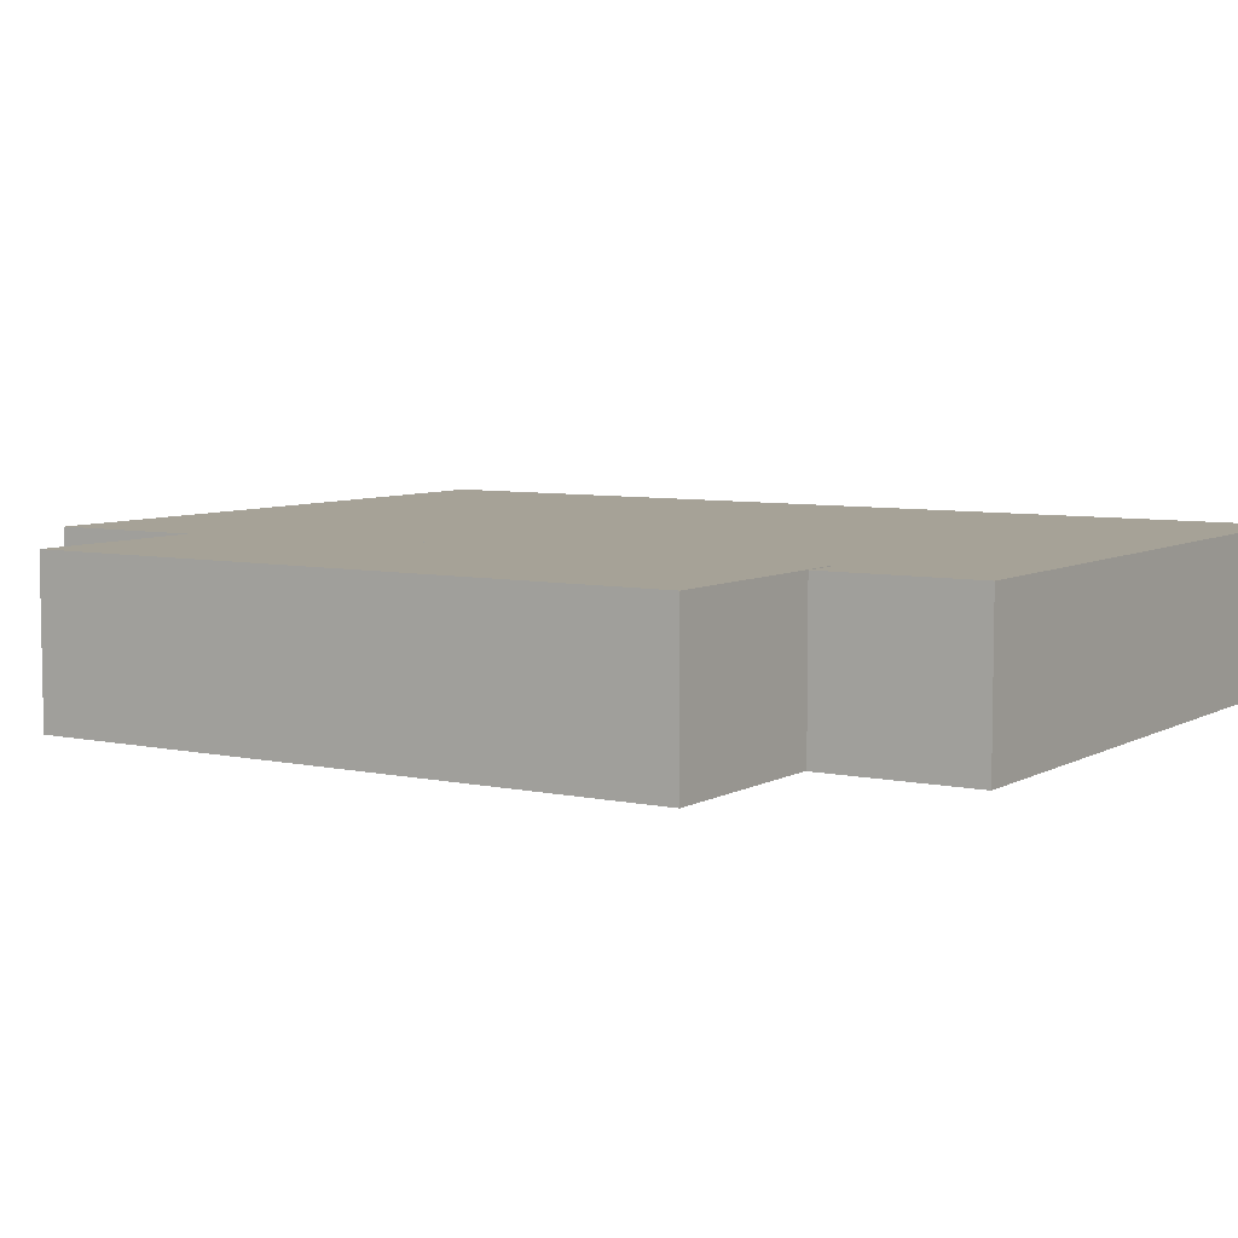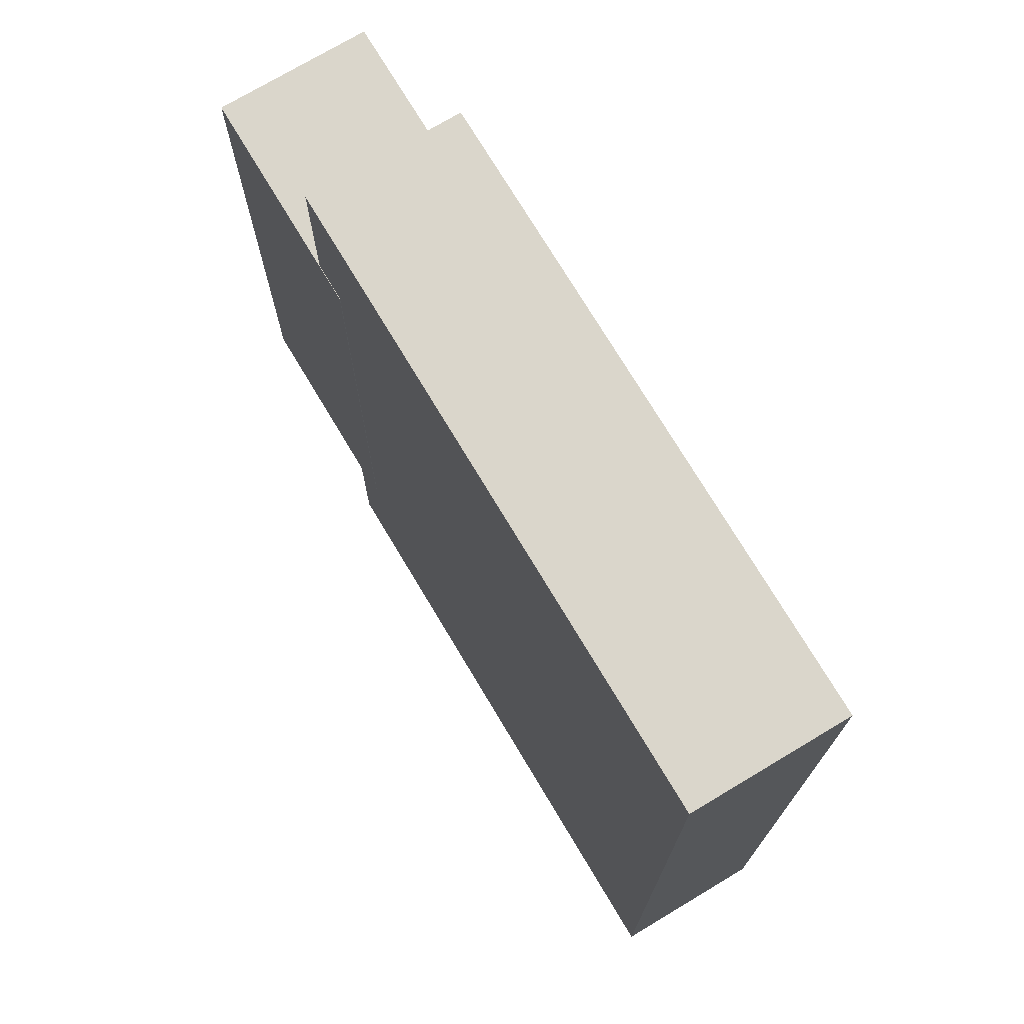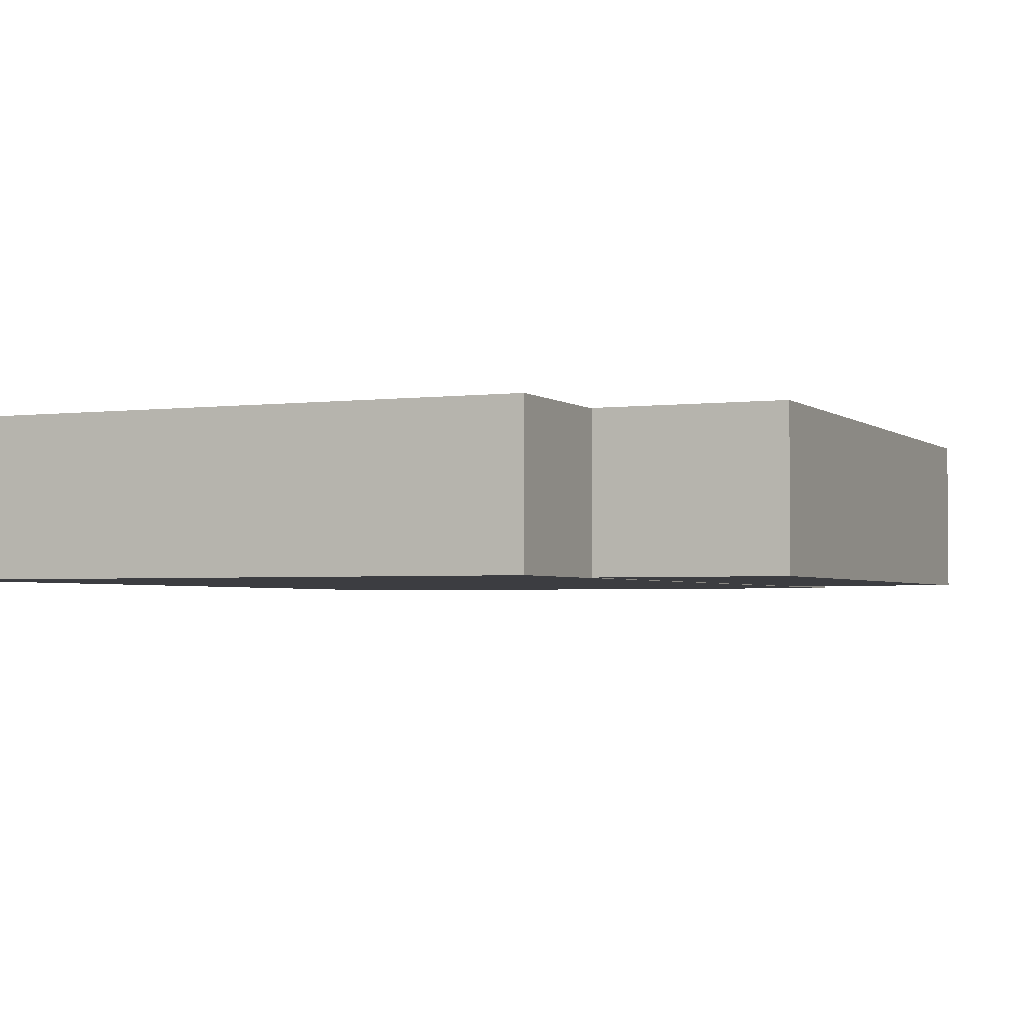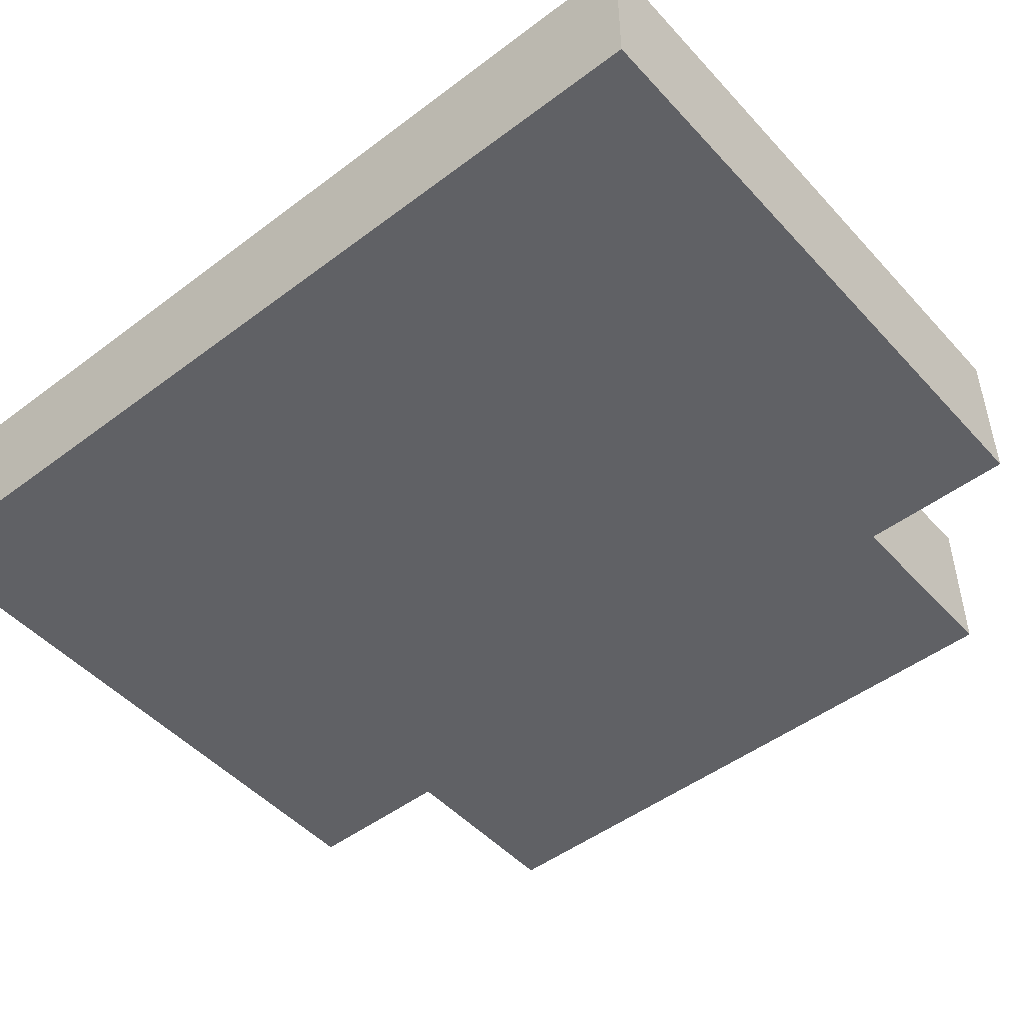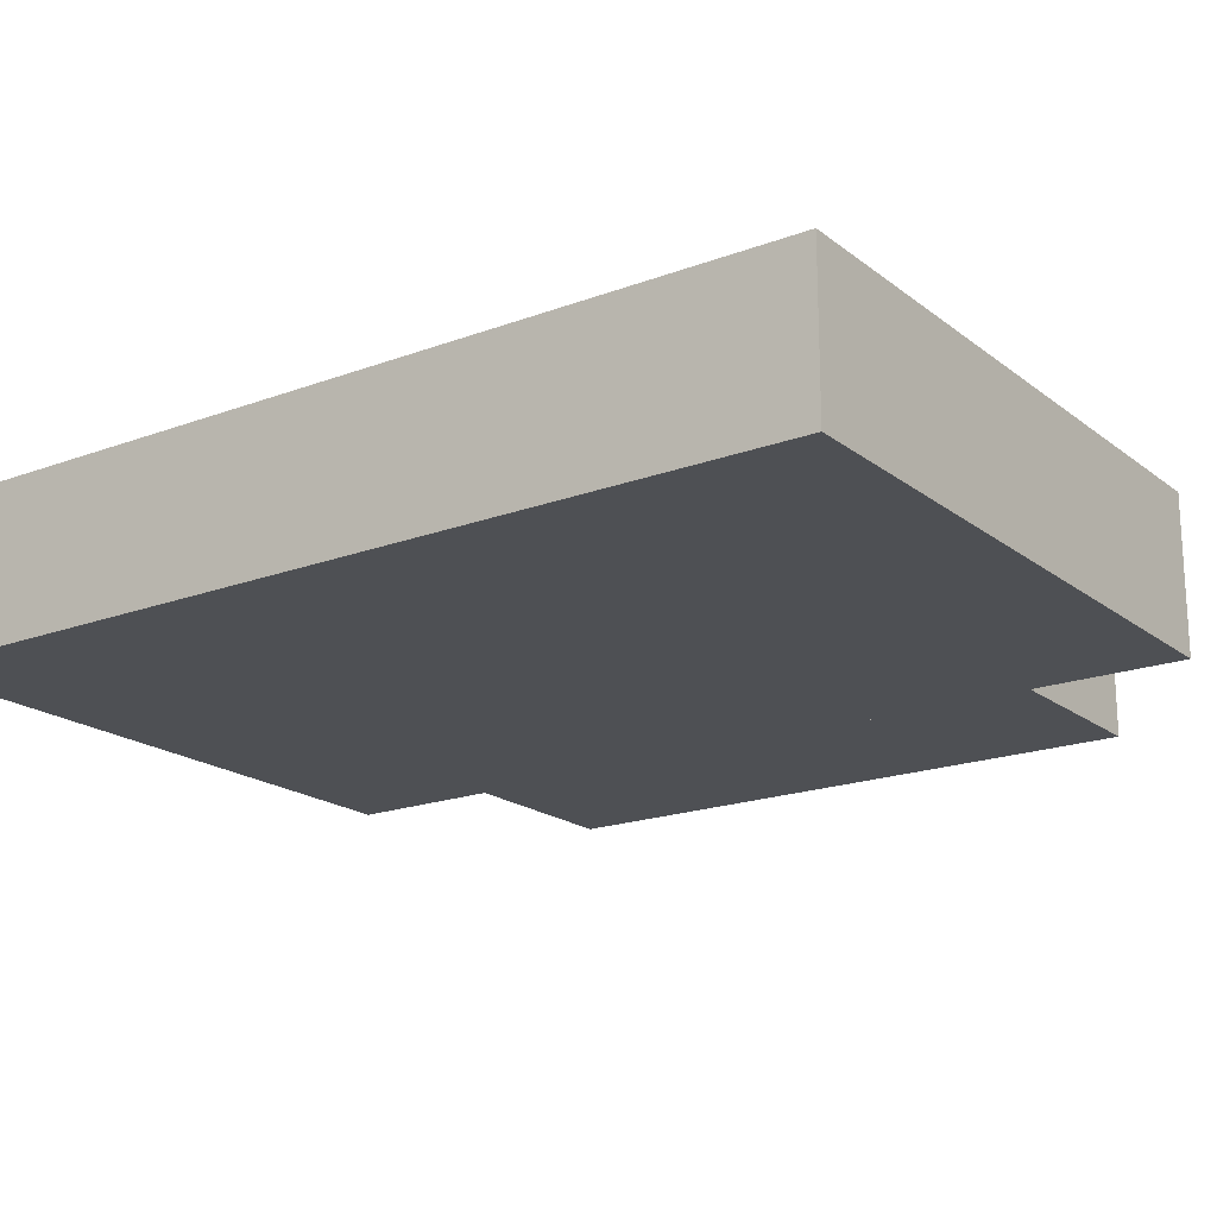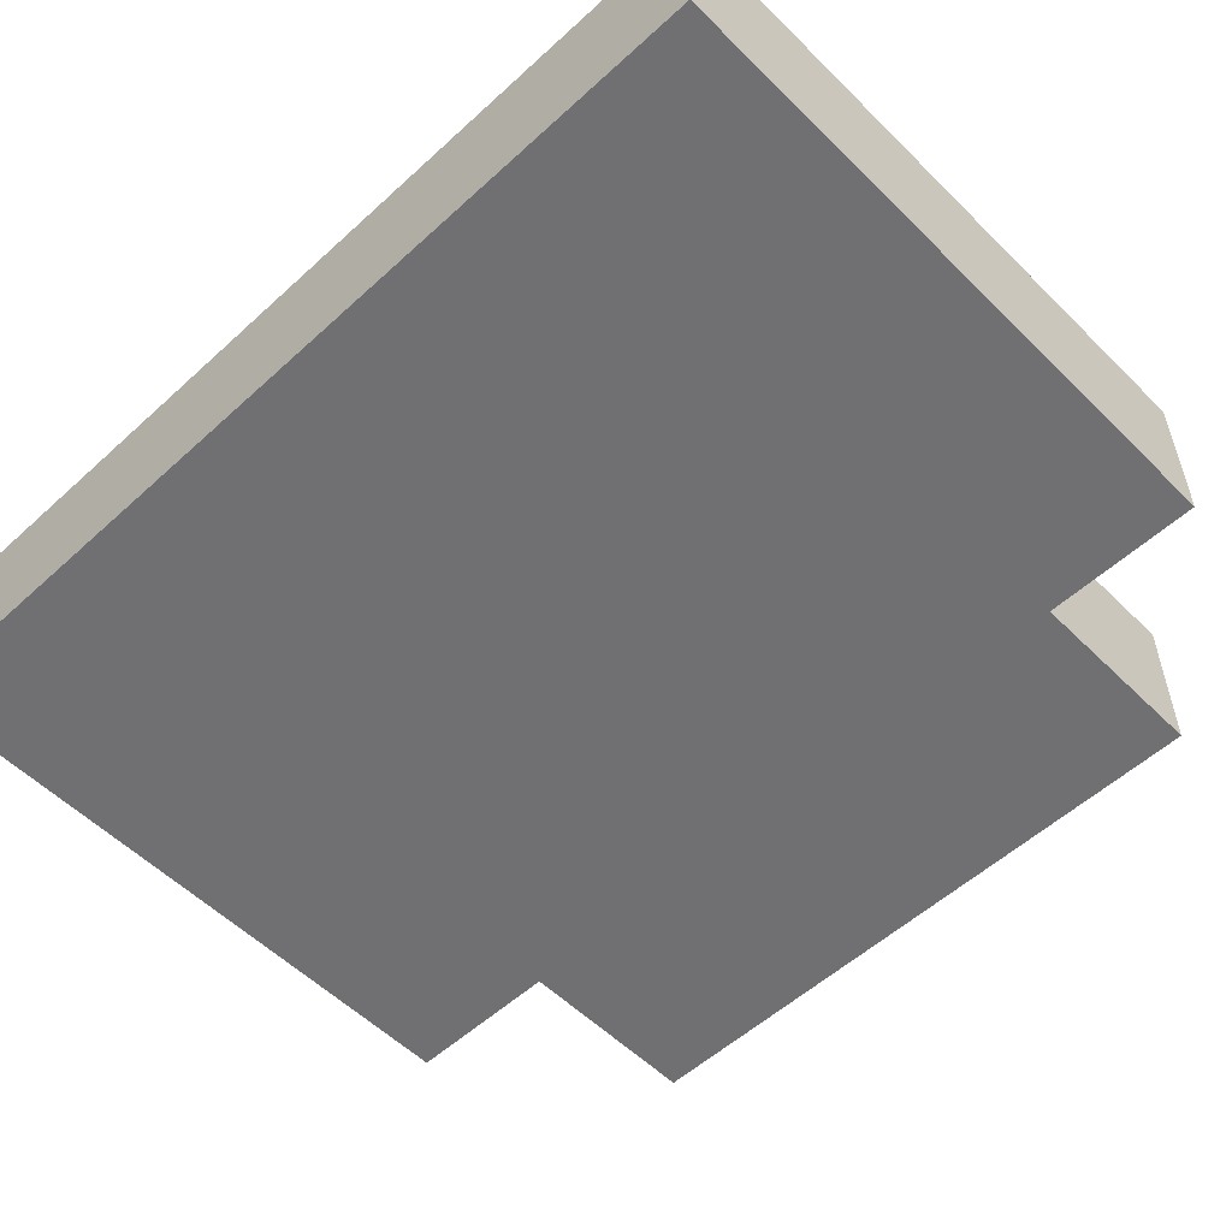
<metadata>
{"format":"obj","ext":"obj","renderer":"f3d","projection":"perspective","resolution":1024,"background":"white","views":[{"elev":6.5,"azim":122.7,"up":"+Y"},{"elev":73.7,"azim":-120.9,"up":"+Z"},{"elev":-2.7,"azim":23.8,"up":"+Y"},{"elev":-48.5,"azim":-49.9,"up":"+Y"},{"elev":-19.0,"azim":-54.7,"up":"+Y"},{"elev":-55.0,"azim":-46.1,"up":"+Y"}]}
</metadata>
<code>
o Cube
v 2 0.5001 -2.989
v 2 -0.5001 -2.989
v 2 0.5001 3.007
v 2 -0.5001 3.007
v -2 0.5001 -2.989
v -2 -0.5001 -2.989
v -2 0.5001 3.007
v -2 -0.5001 3.007
v -1.781 -0.5001 -2.989
v -1.781 0.5001 3.007
v -1.781 -0.5001 3.007
v -1.781 0.5001 -2.989
v -1.502 -0.5001 3.007
v -1.502 0.5001 -2.989
v -1.502 -0.5001 -2.989
v -1.502 0.5001 3.007
v 1.754 -0.5001 3.007
v 1.754 0.5001 -2.989
v 1.754 -0.5001 -2.989
v 1.754 0.5001 3.007
v 1.47 -0.5001 -2.989
v 1.47 0.5001 3.007
v 1.47 -0.5001 3.007
v 1.47 0.5001 -2.989
v -2 -0.5001 -1.483
v 2 0.5001 -1.483
v -2 0.5001 -1.483
v 2 -0.5001 -1.483
v -1.781 -0.5001 -1.483
v -1.781 0.5001 -1.483
v -1.502 0.5001 -1.483
v -1.502 -0.5001 -1.483
v 1.754 0.5001 -1.483
v 1.754 -0.5001 -1.483
v 1.47 -0.5001 -1.483
v 1.47 0.5001 -1.483
v -2 -0.5001 1.471
v 2 0.5001 1.471
v -1.781 -0.5001 1.471
v -1.781 0.5001 1.471
v -1.502 0.5001 1.471
v -1.502 -0.5001 1.471
v 1.754 0.5001 1.471
v 1.754 -0.5001 1.471
v 1.47 -0.5001 1.471
v 1.47 0.5001 1.471
v -2 0.5001 1.471
v 2 -0.5001 1.471
f 7 11 10
f 5 25 27
f 22 17 20
f 1 19 18
f 47 10 40
f 12 6 5
f 11 37 39
f 10 13 16
f 16 46 41
f 16 23 22
f 14 9 12
f 13 39 42
f 20 4 3
f 20 38 43
f 18 21 24
f 17 45 44
f 23 42 45
f 24 15 14
f 3 48 38
f 4 44 48
f 28 19 2
f 26 2 1
f 35 15 21
f 34 21 19
f 33 1 18
f 32 9 15
f 31 24 14
f 29 6 9
f 27 12 5
f 27 37 47
f 47 8 7
f 48 34 28
f 38 28 26
f 45 32 35
f 44 35 34
f 43 26 33
f 42 29 32
f 41 36 31
f 39 25 29
f 47 30 27
f 46 33 36
f 7 8 11
f 5 6 25
f 22 23 17
f 1 2 19
f 47 7 10
f 12 9 6
f 11 8 37
f 10 11 13
f 16 22 46
f 16 13 23
f 14 15 9
f 13 11 39
f 20 17 4
f 20 3 38
f 18 19 21
f 17 23 45
f 23 13 42
f 24 21 15
f 3 4 48
f 4 17 44
f 28 34 19
f 26 28 2
f 35 32 15
f 34 35 21
f 33 26 1
f 32 29 9
f 31 36 24
f 29 25 6
f 27 30 12
f 27 25 37
f 47 37 8
f 48 44 34
f 38 48 28
f 45 42 32
f 44 45 35
f 43 38 26
f 42 39 29
f 41 46 36
f 39 37 25
f 47 40 30
f 46 43 33
f 22 43 46
f 10 41 40
f 30 14 12
f 36 18 24
f 40 31 30
f 22 20 43
f 10 16 41
f 30 31 14
f 36 33 18
f 40 41 31
o Cube.001
v 3.207 0.5031 2.009
v 3.207 -0.4972 2.009
v 1.755 0.5031 2.009
v 1.755 -0.4972 2.009
v 3.207 0.5031 -1.991
v 3.207 -0.4972 -1.991
v 1.755 0.5031 -1.991
v 1.755 -0.4972 -1.991
v 3.207 -0.4972 -1.772
v 1.755 0.5031 -1.772
v 1.755 -0.4972 -1.772
v 3.207 0.5031 -1.772
v 1.755 -0.4972 -1.493
v 3.207 0.5031 -1.493
v 3.207 -0.4972 -1.493
v 1.755 0.5031 -1.493
v 1.755 -0.4972 1.763
v 3.207 0.5031 1.763
v 3.207 -0.4972 1.763
v 1.755 0.5031 1.763
v 3.207 -0.4972 1.479
v 1.755 0.5031 1.479
v 1.755 -0.4972 1.479
v 3.207 0.5031 1.479
f 55 59 58
f 53 56 55
f 70 65 68
f 49 67 66
f 55 60 53
f 60 54 53
f 59 54 57
f 58 61 64
f 64 72 62
f 64 71 70
f 62 57 60
f 61 57 63
f 68 52 51
f 68 49 66
f 66 69 72
f 65 69 67
f 71 63 69
f 72 63 62
f 51 50 49
f 52 67 50
f 55 56 59
f 53 54 56
f 70 71 65
f 49 50 67
f 55 58 60
f 60 57 54
f 59 56 54
f 58 59 61
f 64 70 72
f 64 61 71
f 62 63 57
f 61 59 57
f 68 65 52
f 68 51 49
f 66 67 69
f 65 71 69
f 71 61 63
f 72 69 63
f 51 52 50
f 52 65 67
f 70 66 72
f 58 62 60
f 70 68 66
f 58 64 62

</code>
